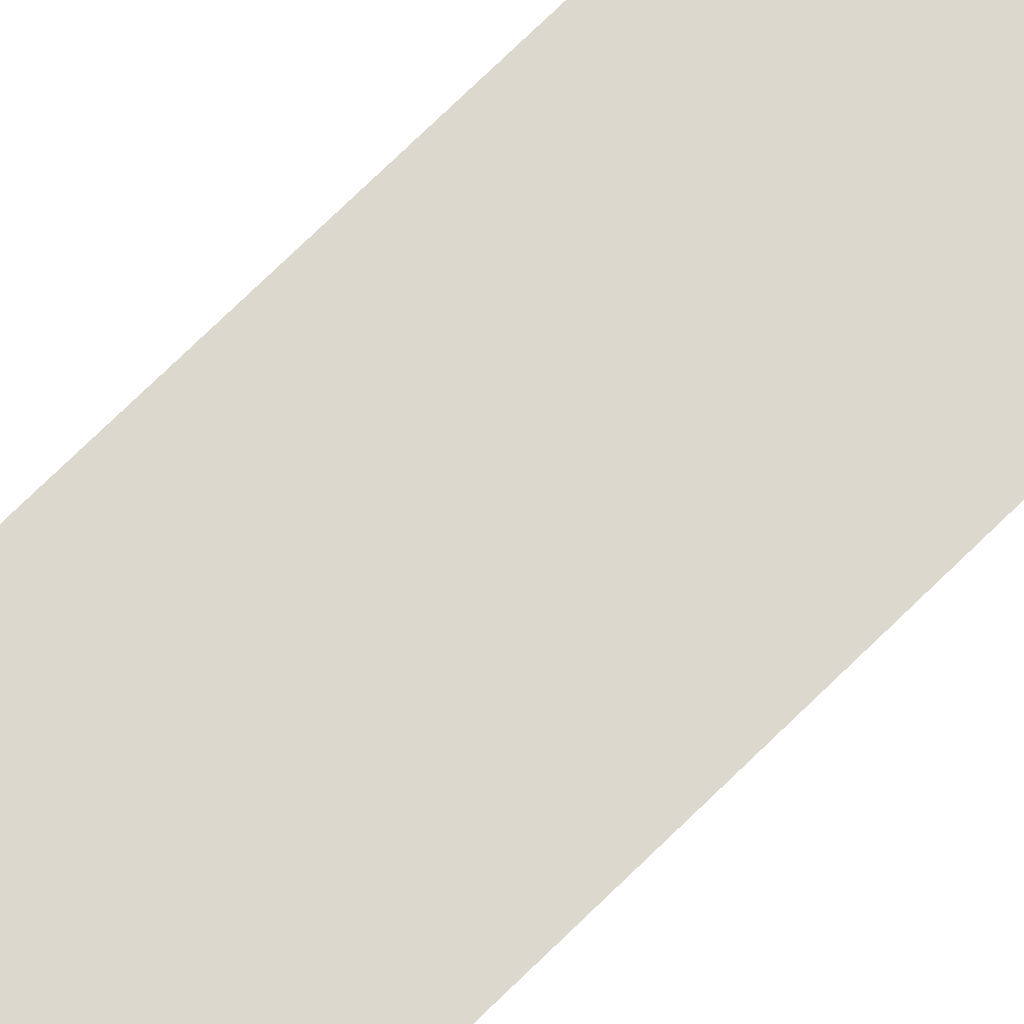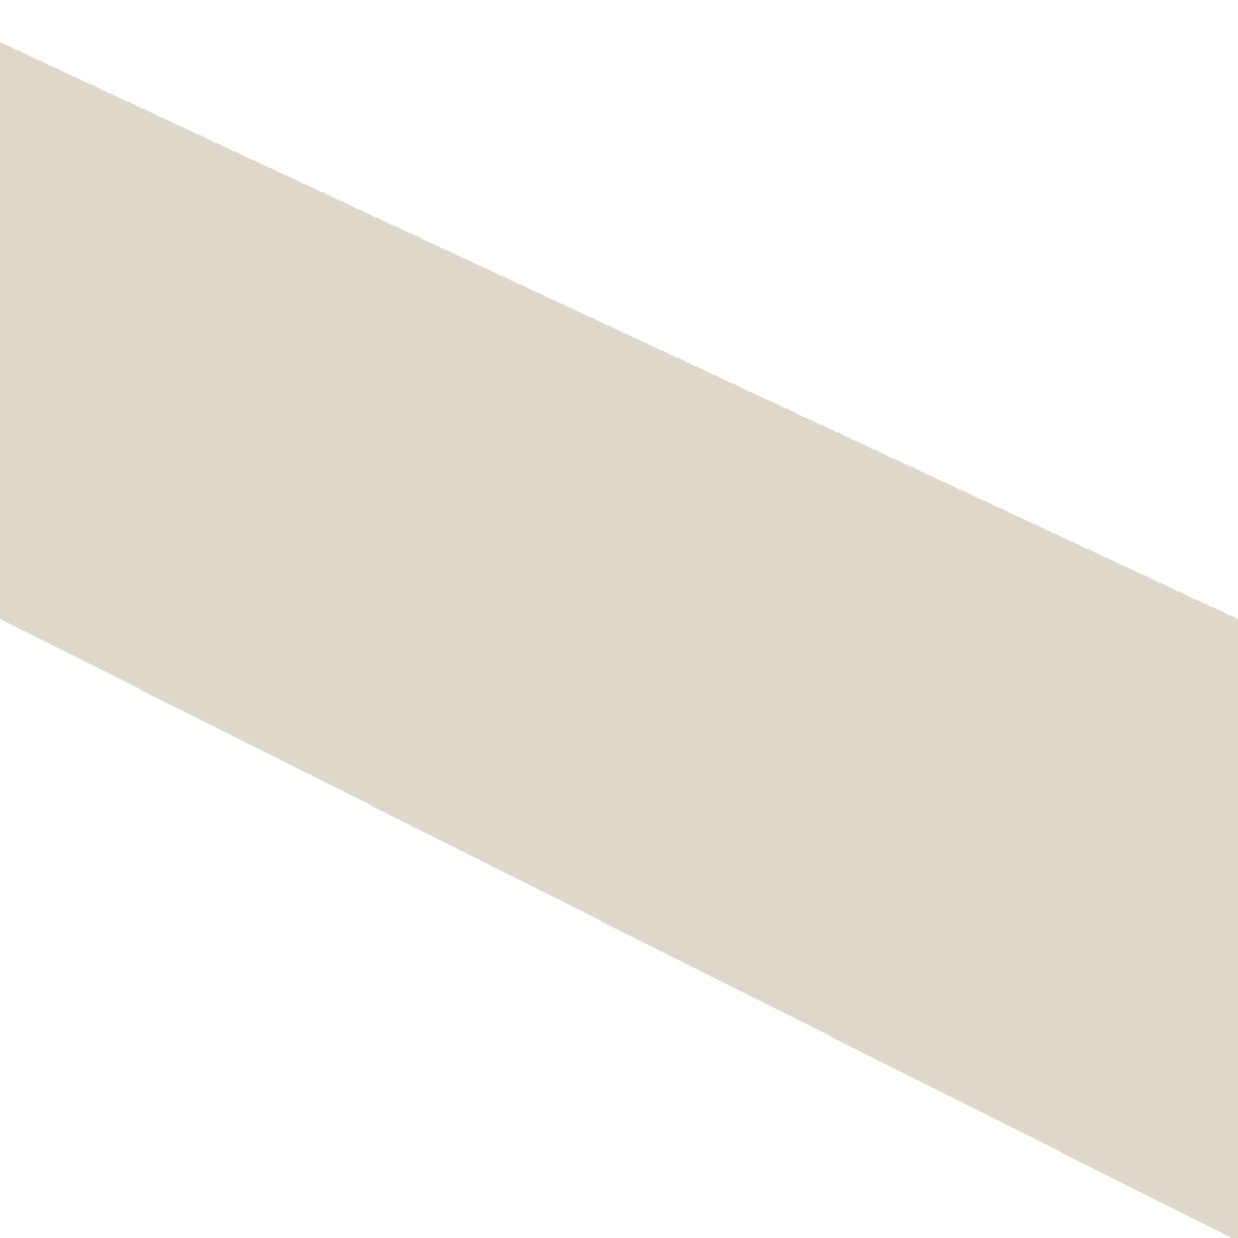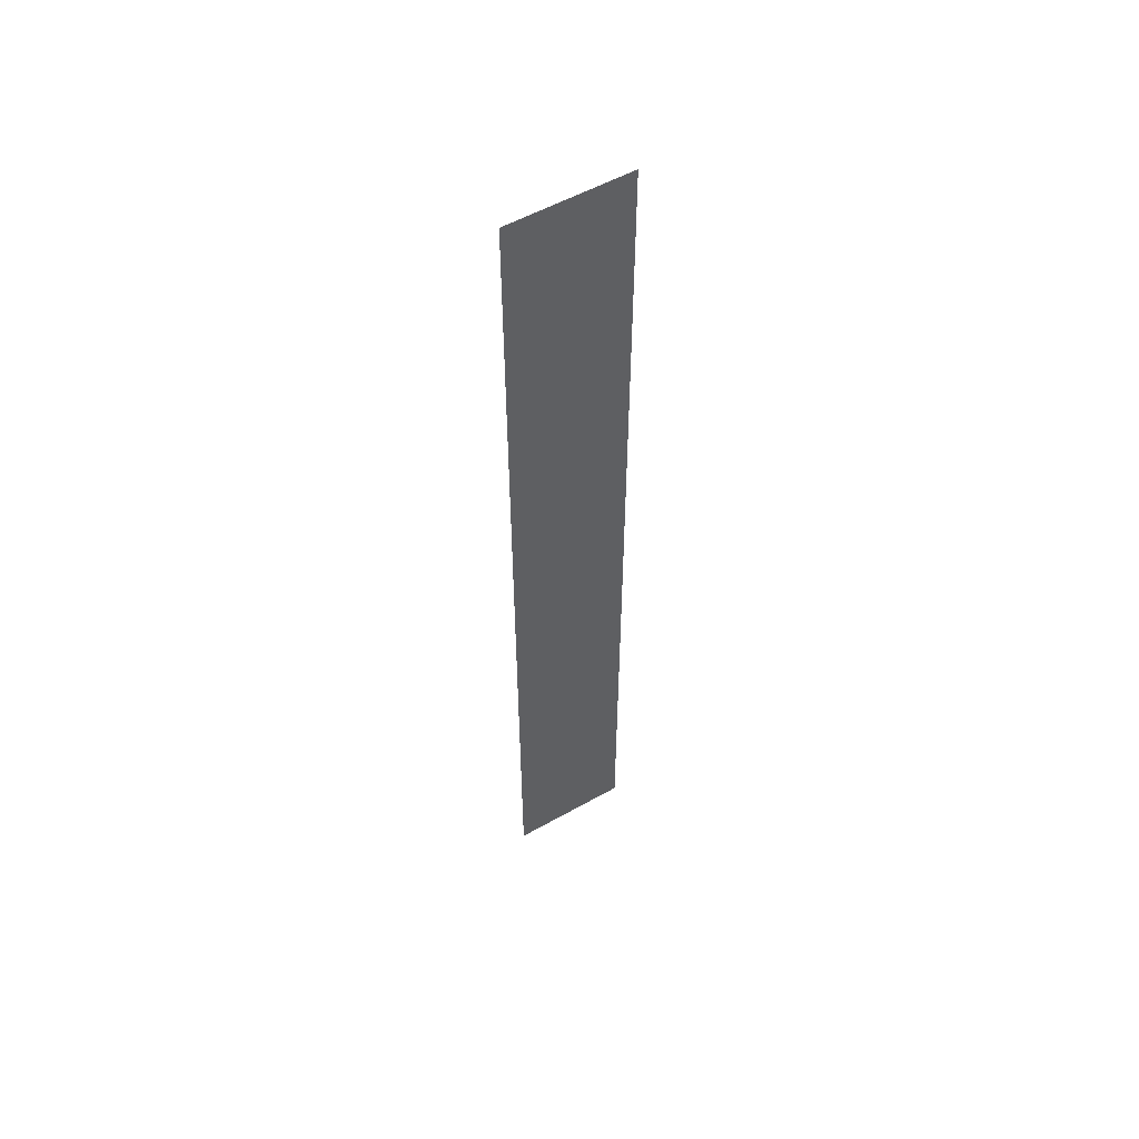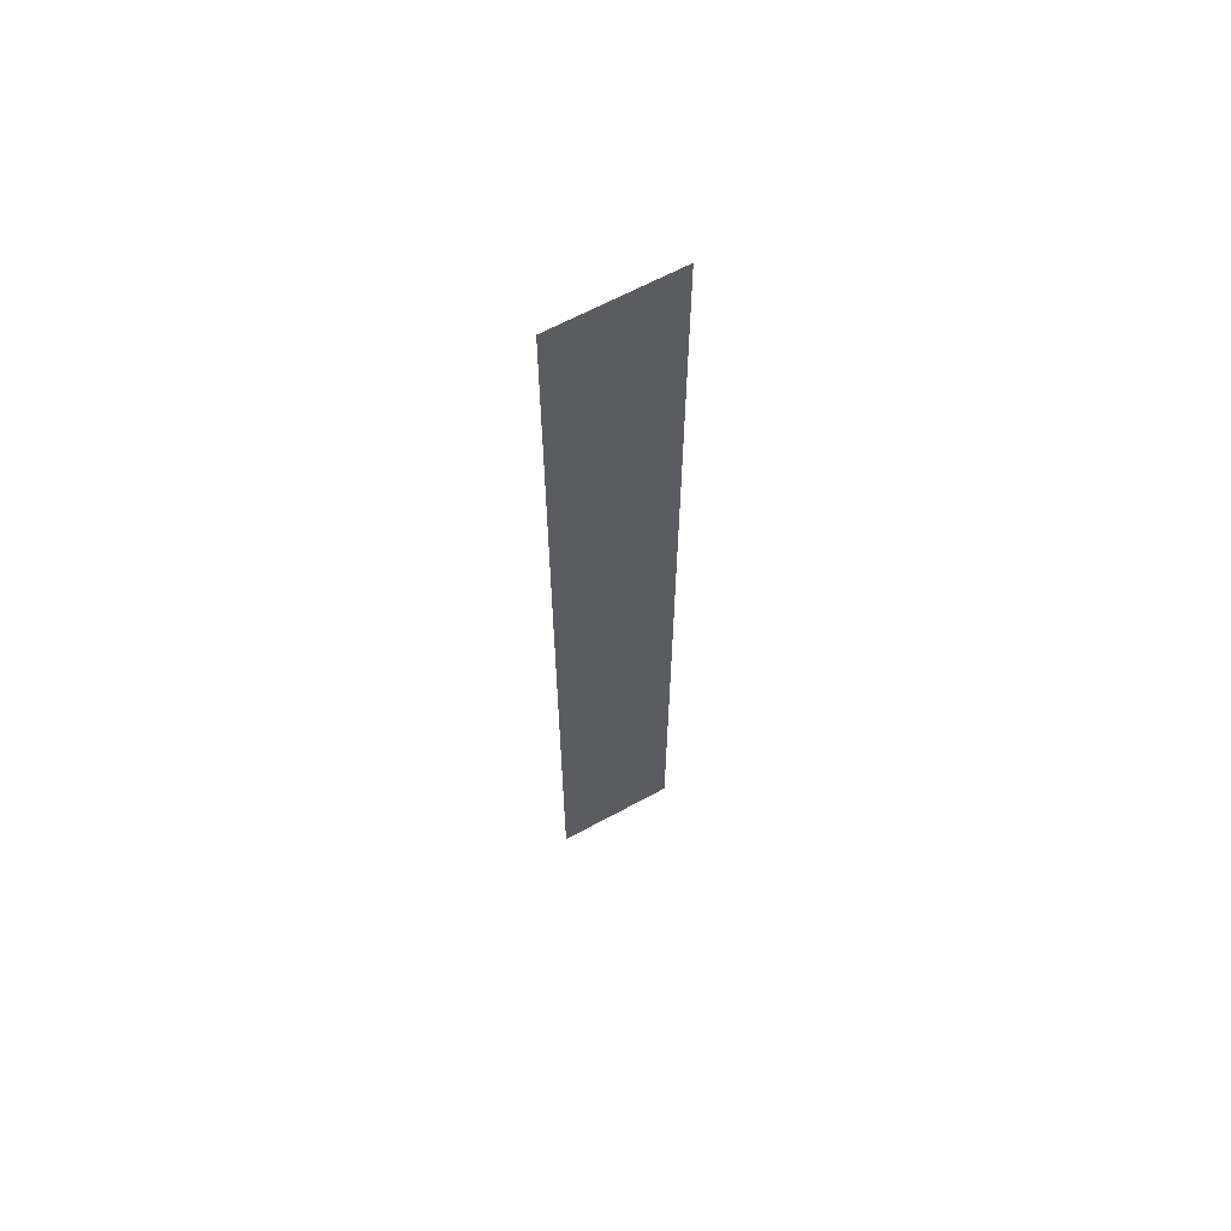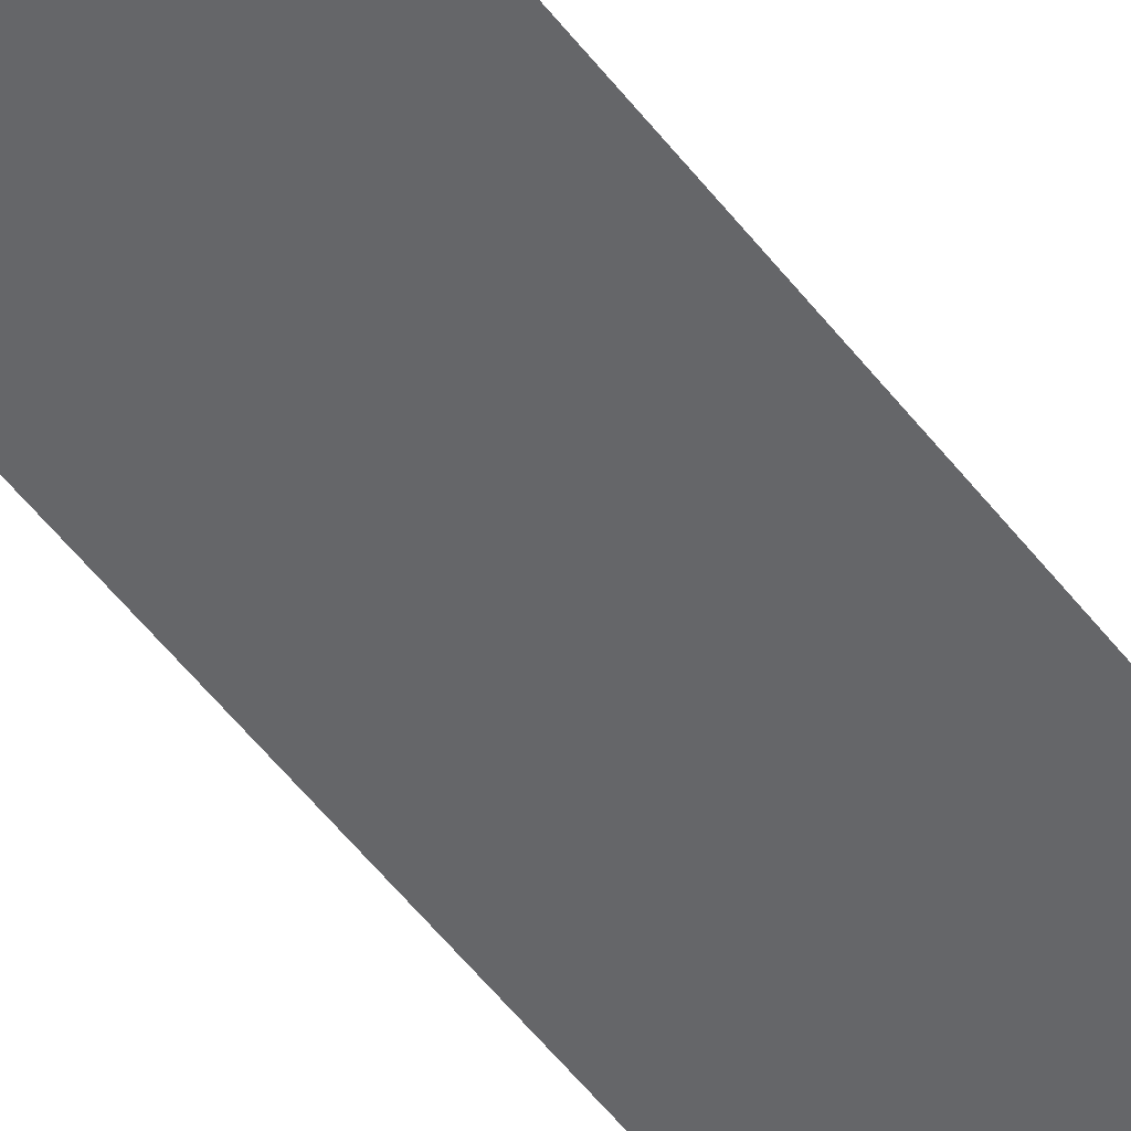
<metadata>
{"format":"obj","ext":"obj","renderer":"f3d","projection":"perspective","resolution":1024,"background":"white","views":[{"elev":72.1,"azim":45.4,"up":"+Y"},{"elev":31.0,"azim":-46.8,"up":"+Y"},{"elev":55.0,"azim":-30.7,"up":"+Z"},{"elev":63.8,"azim":-28.9,"up":"+Z"},{"elev":-51.9,"azim":-144.0,"up":"+Y"}]}
</metadata>
<code>
o Blade
v 0 0 0
v 0.01 0 0
v 0.01 0 0.08
v 0 0 0.08
f 1 3 2
f 3 1 4

</code>
